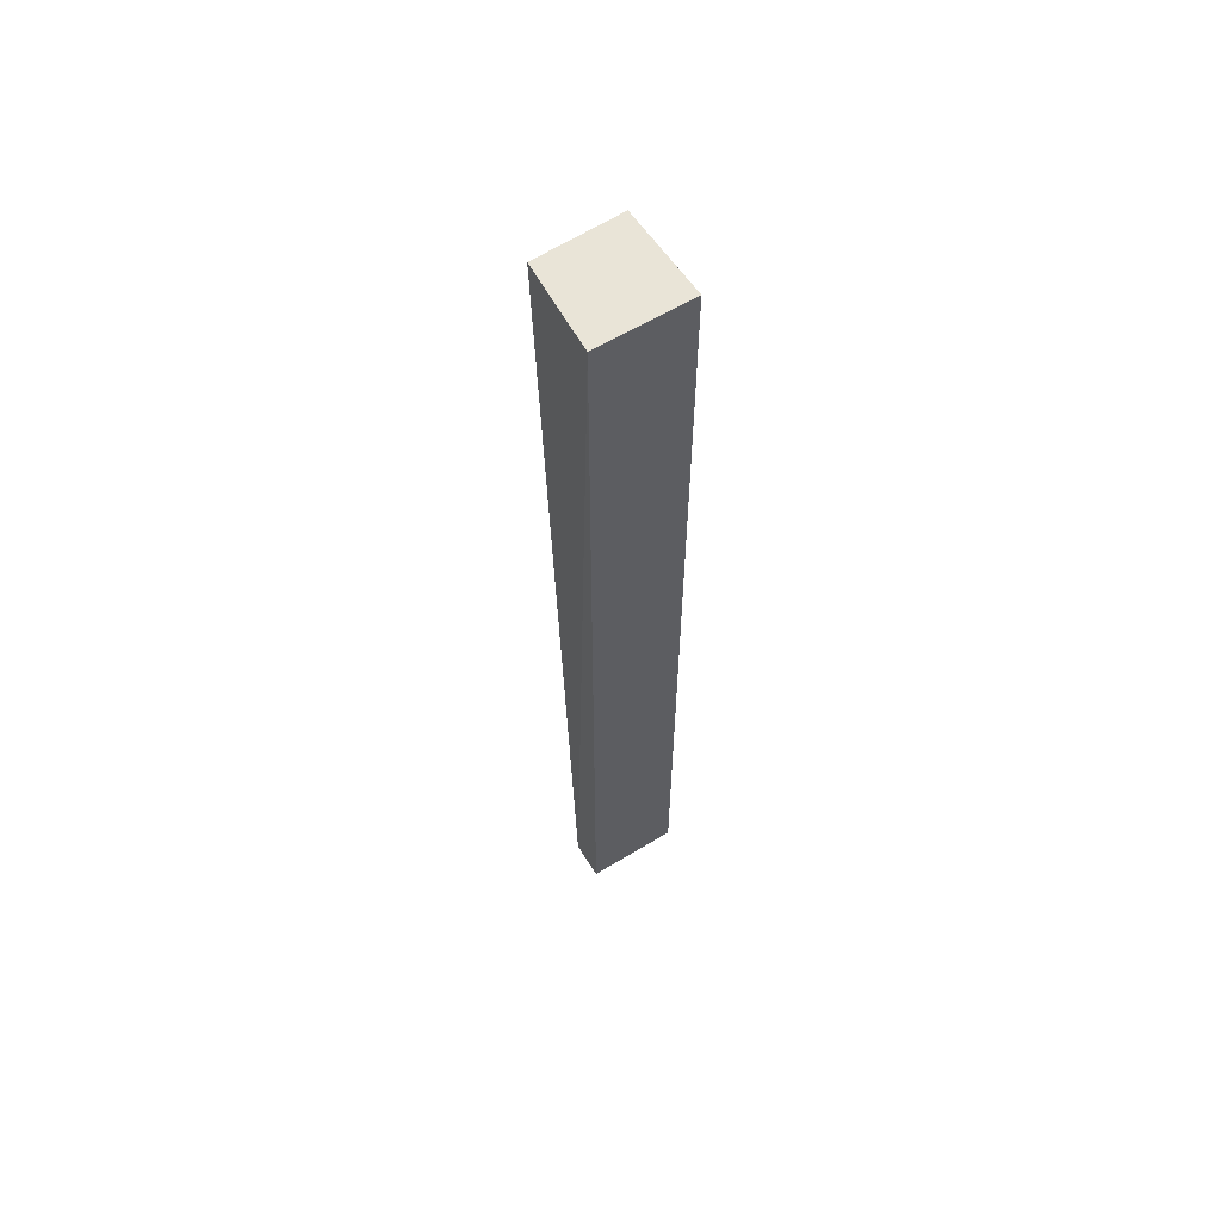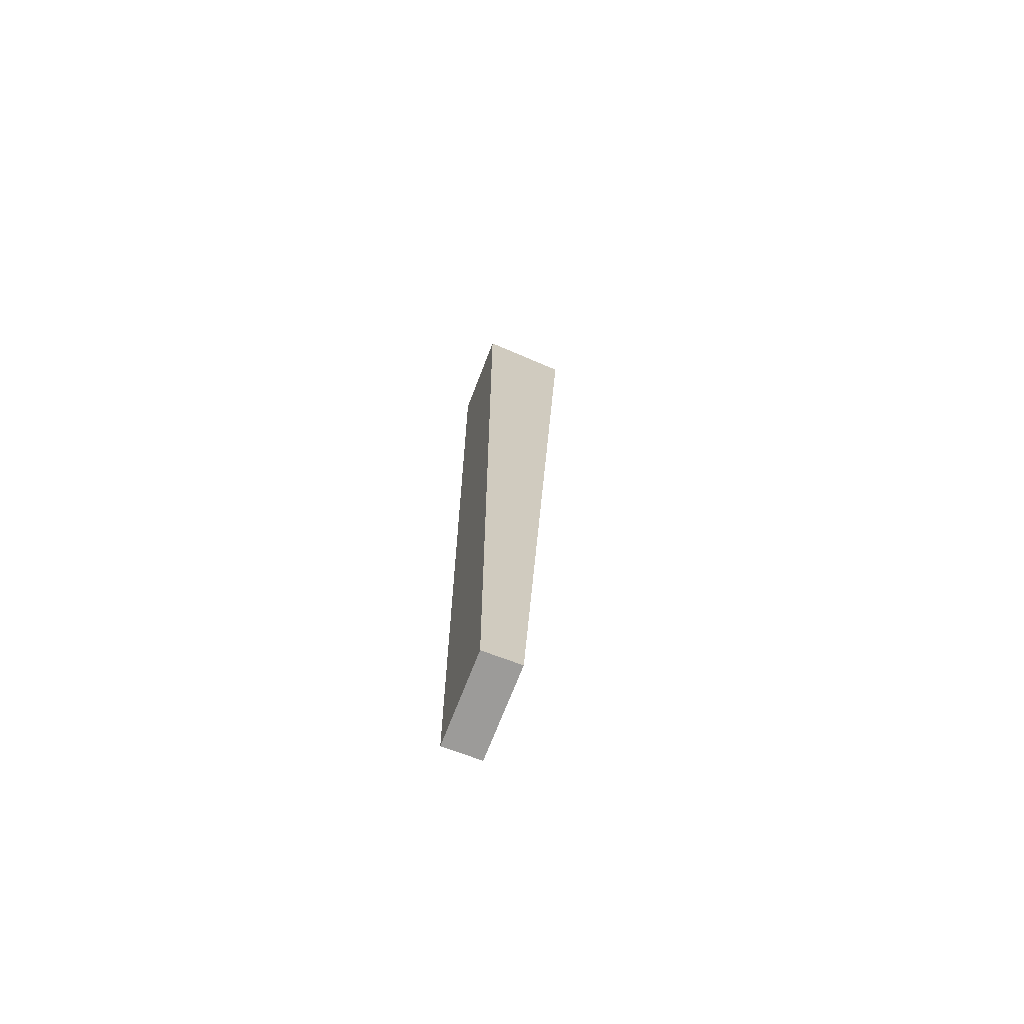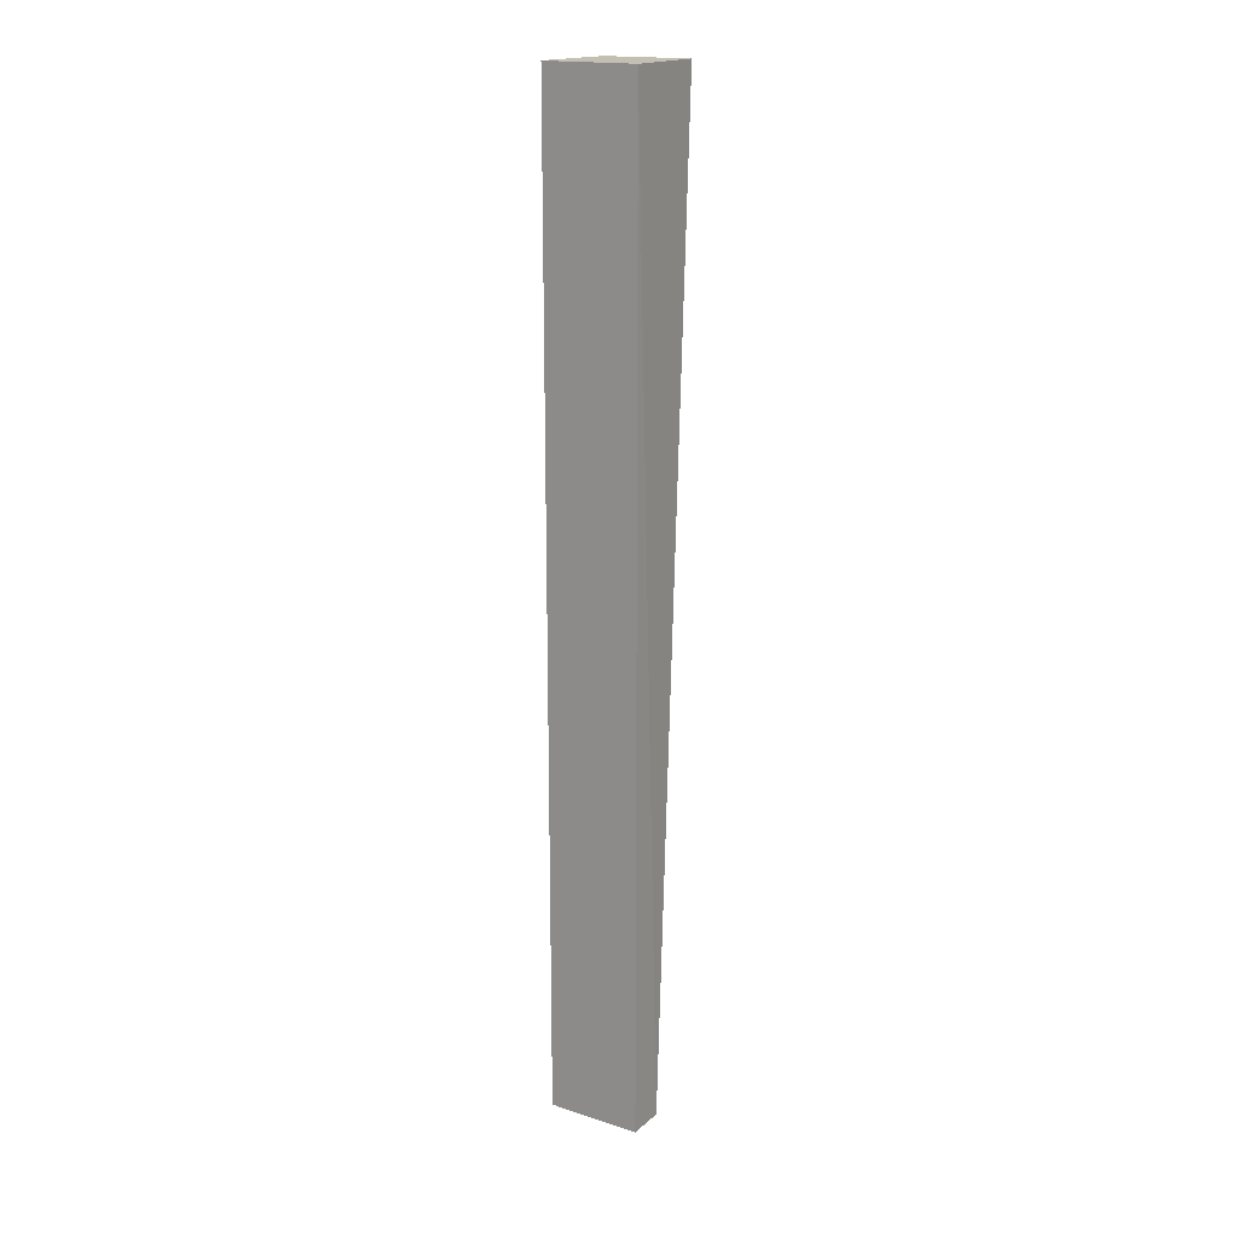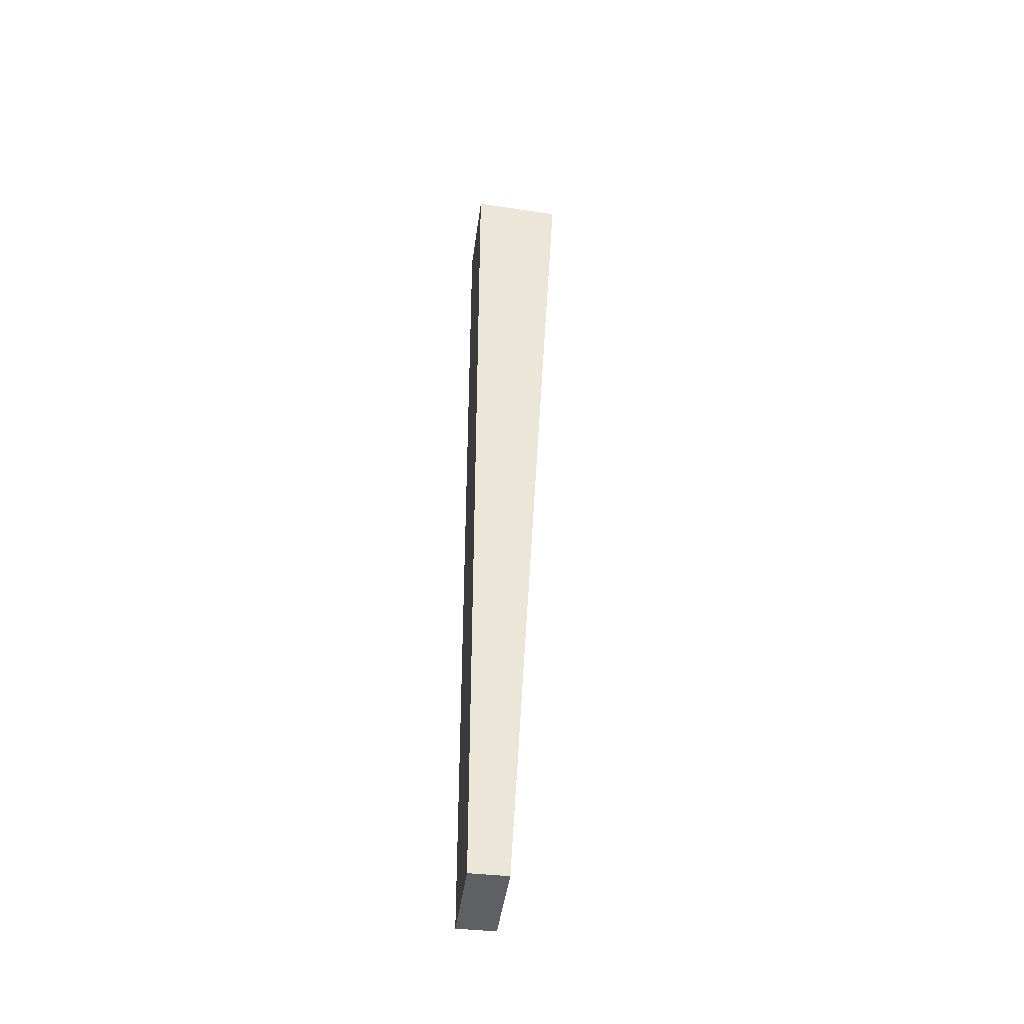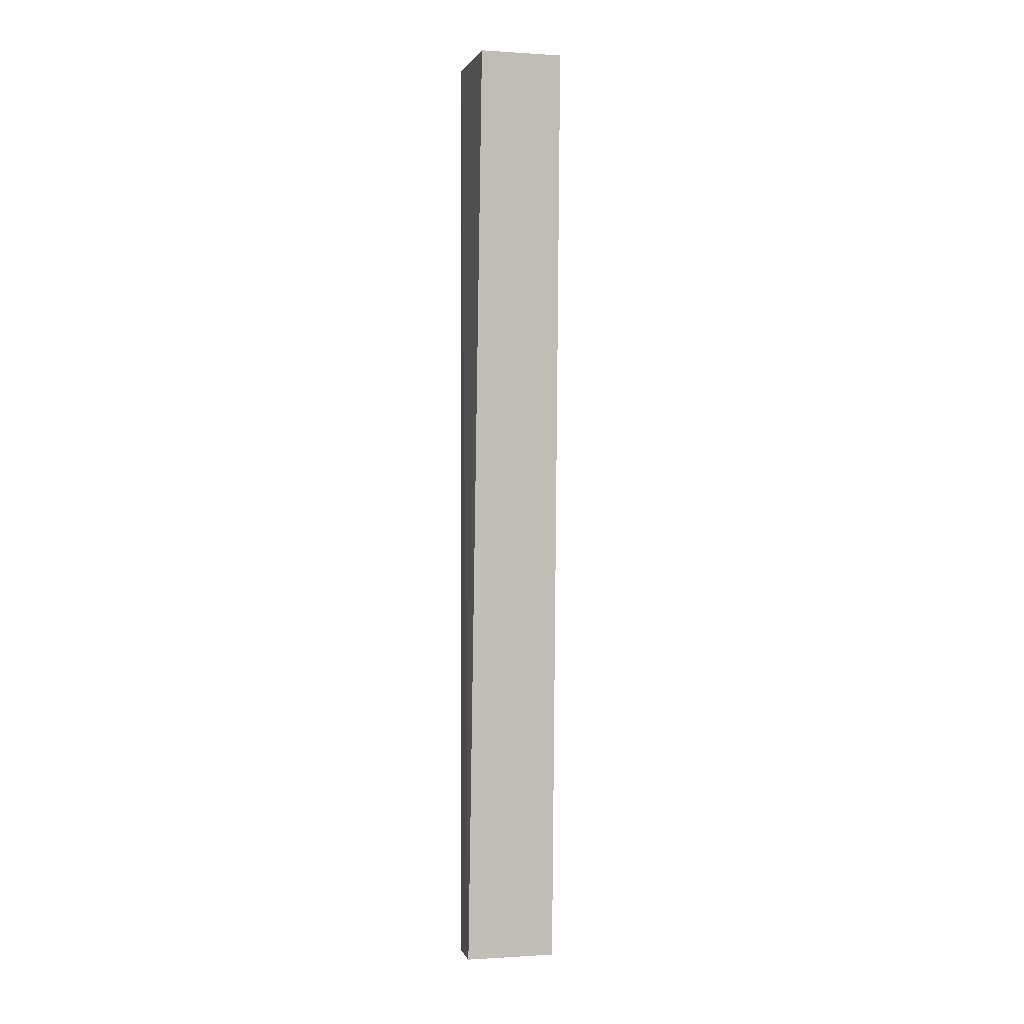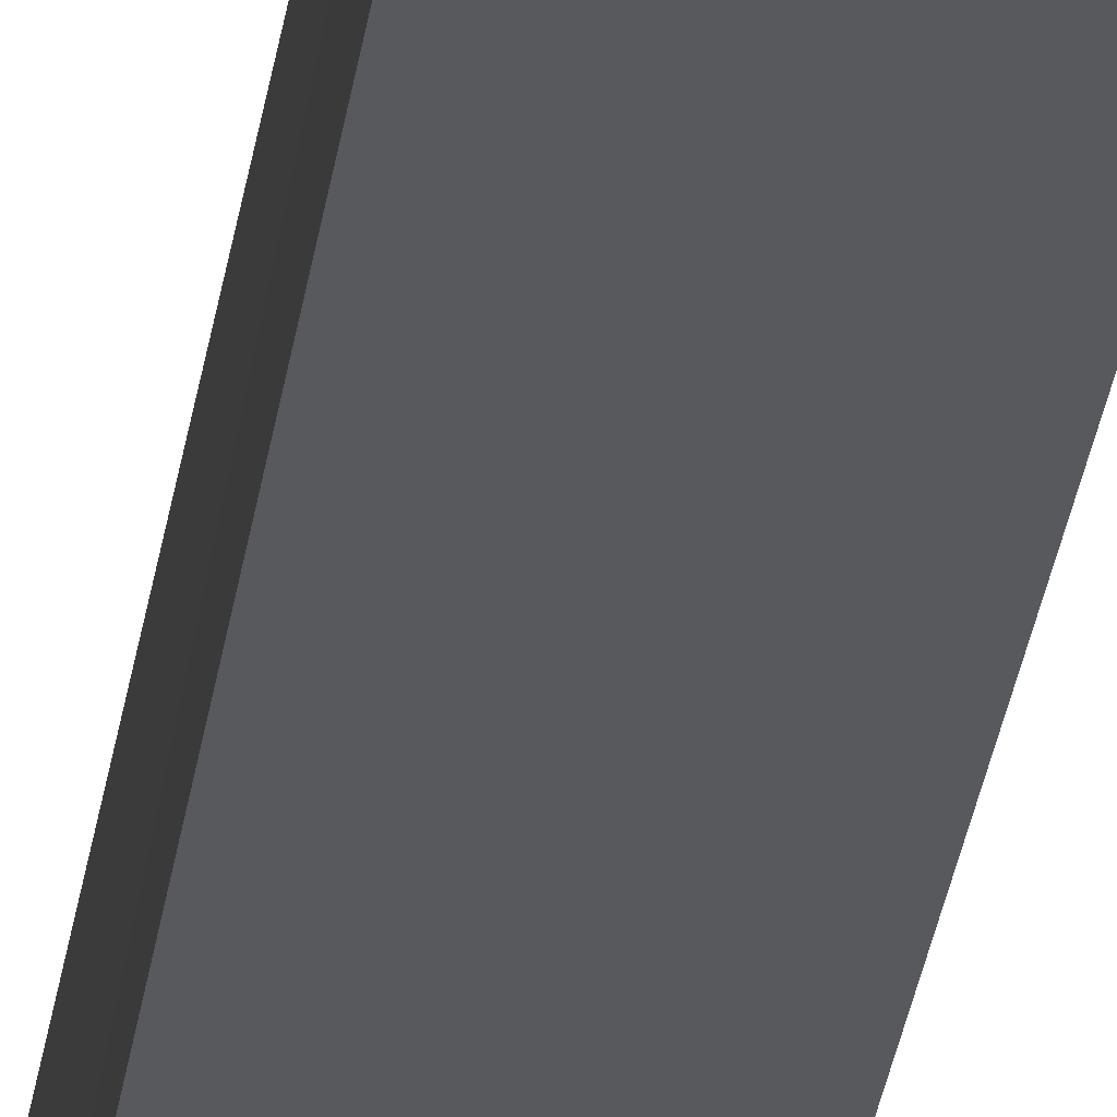
<metadata>
{"format":"obj","ext":"obj","renderer":"f3d","projection":"perspective","resolution":1024,"background":"white","views":[{"elev":61.2,"azim":-31.7,"up":"+Z"},{"elev":-69.7,"azim":69.0,"up":"+Z"},{"elev":17.8,"azim":32.2,"up":"+Z"},{"elev":-43.8,"azim":82.4,"up":"+Z"},{"elev":0.5,"azim":167.0,"up":"+Z"},{"elev":-29.2,"azim":172.6,"up":"+Y"}]}
</metadata>
<code>
v 0.03404 0.005905 0.0377
v 0.03414 0.0035 0.0377
v 0.03414 0.0045 0.01216
v 0.03168 0.0045 0.01216
v 0.03168 0.0035 0.0377
v 0.03168 0.0035 0.01216
v 0.03179 0.005841 0.0377
v 0.03414 0.0035 0.01216
f 1 2 3
f 1 3 4
f 5 2 1
f 6 4 3
f 6 5 4
f 6 2 5
f 7 5 1
f 7 1 4
f 7 4 5
f 8 6 3
f 8 3 2
f 8 2 6

</code>
